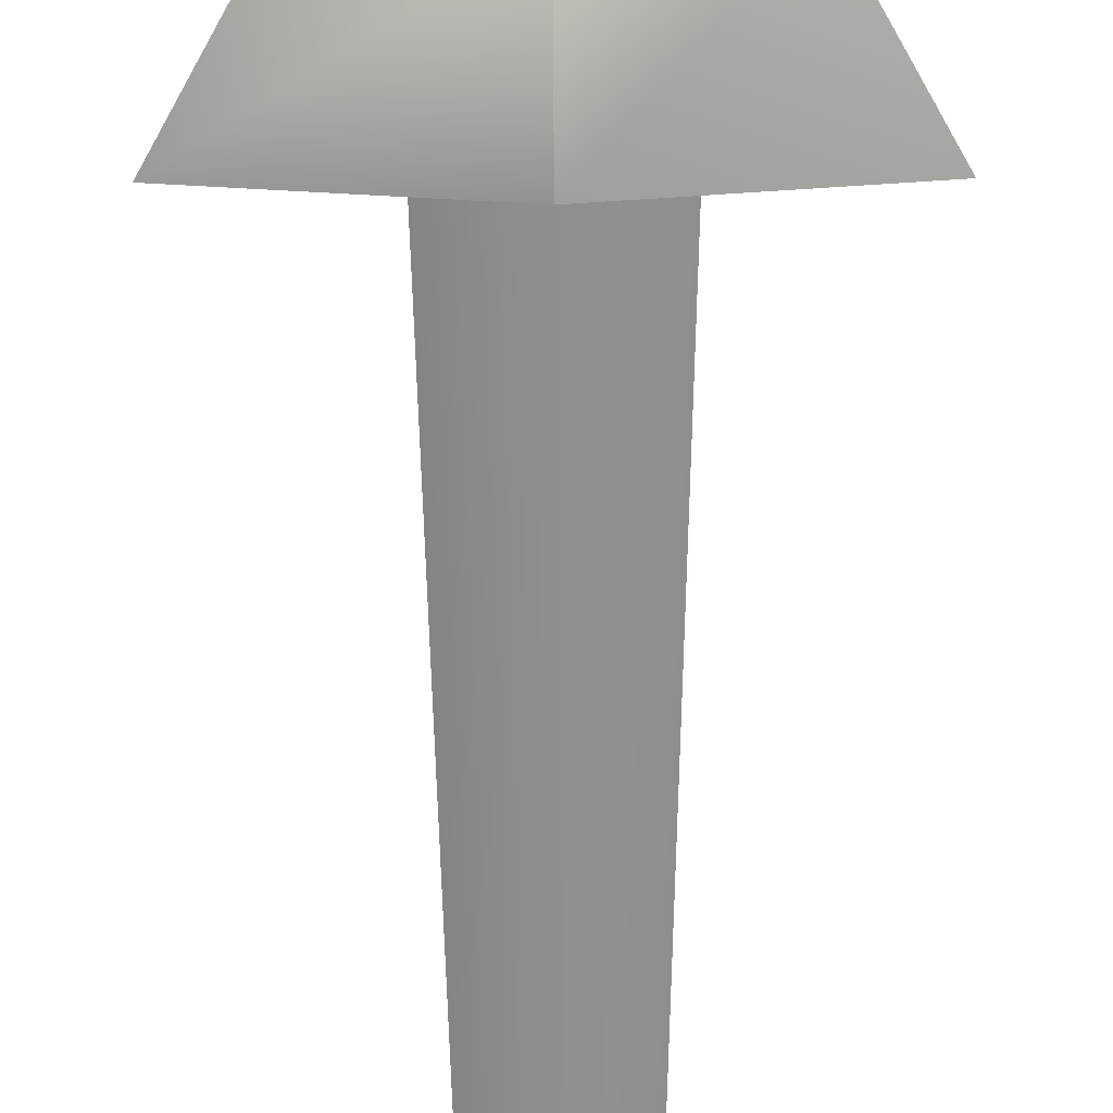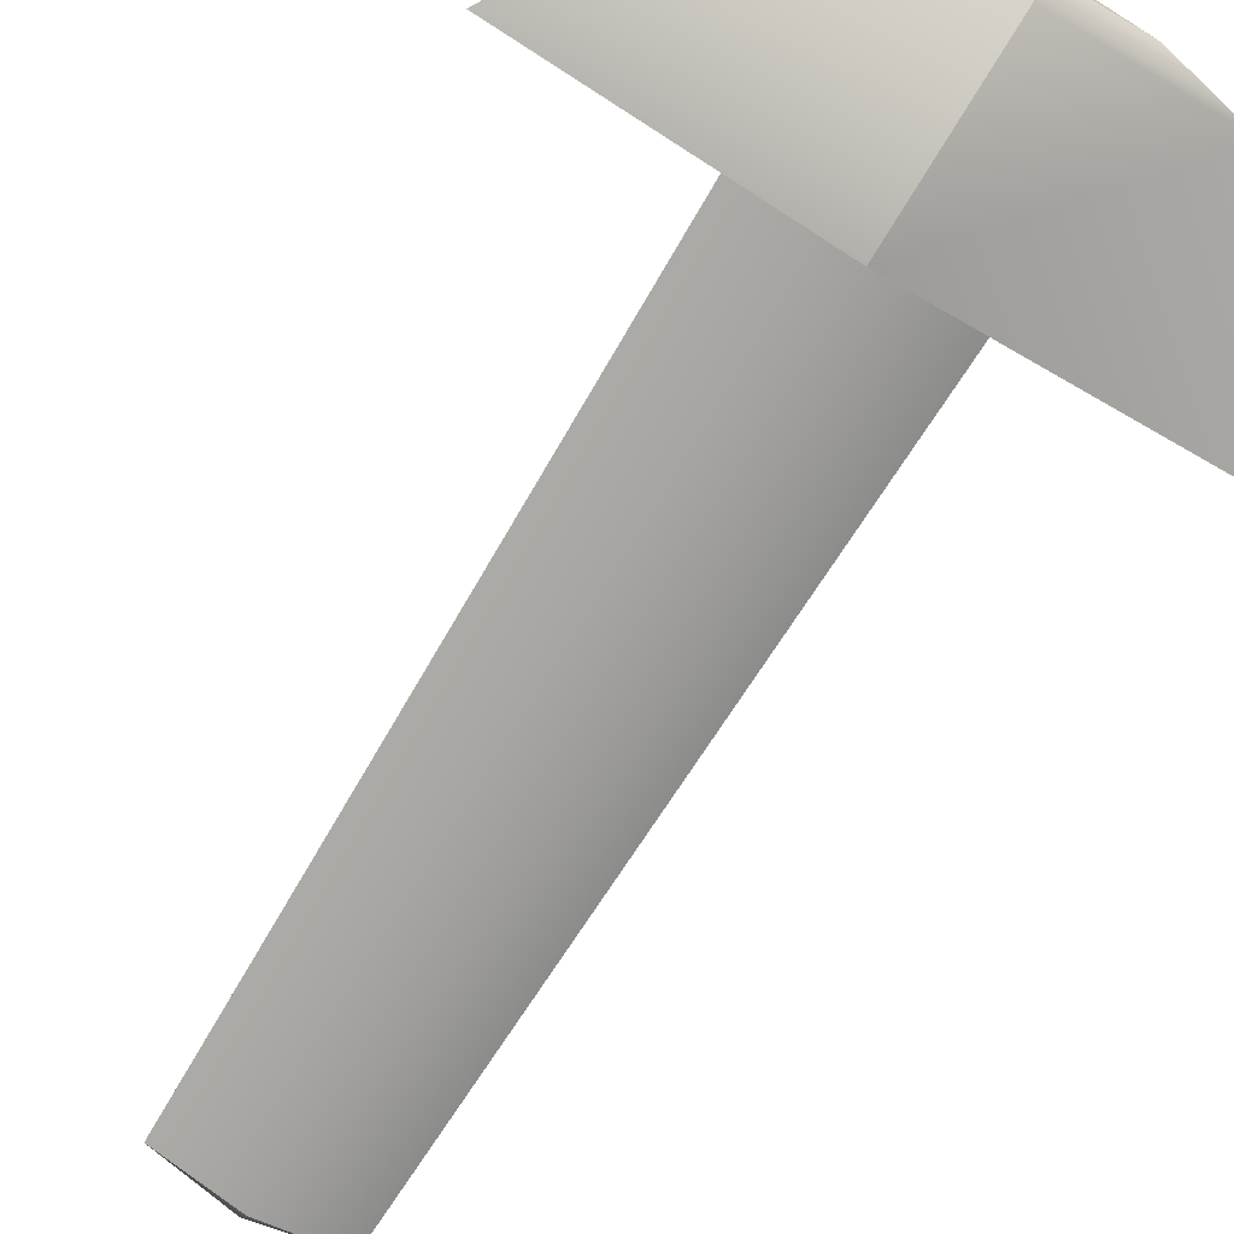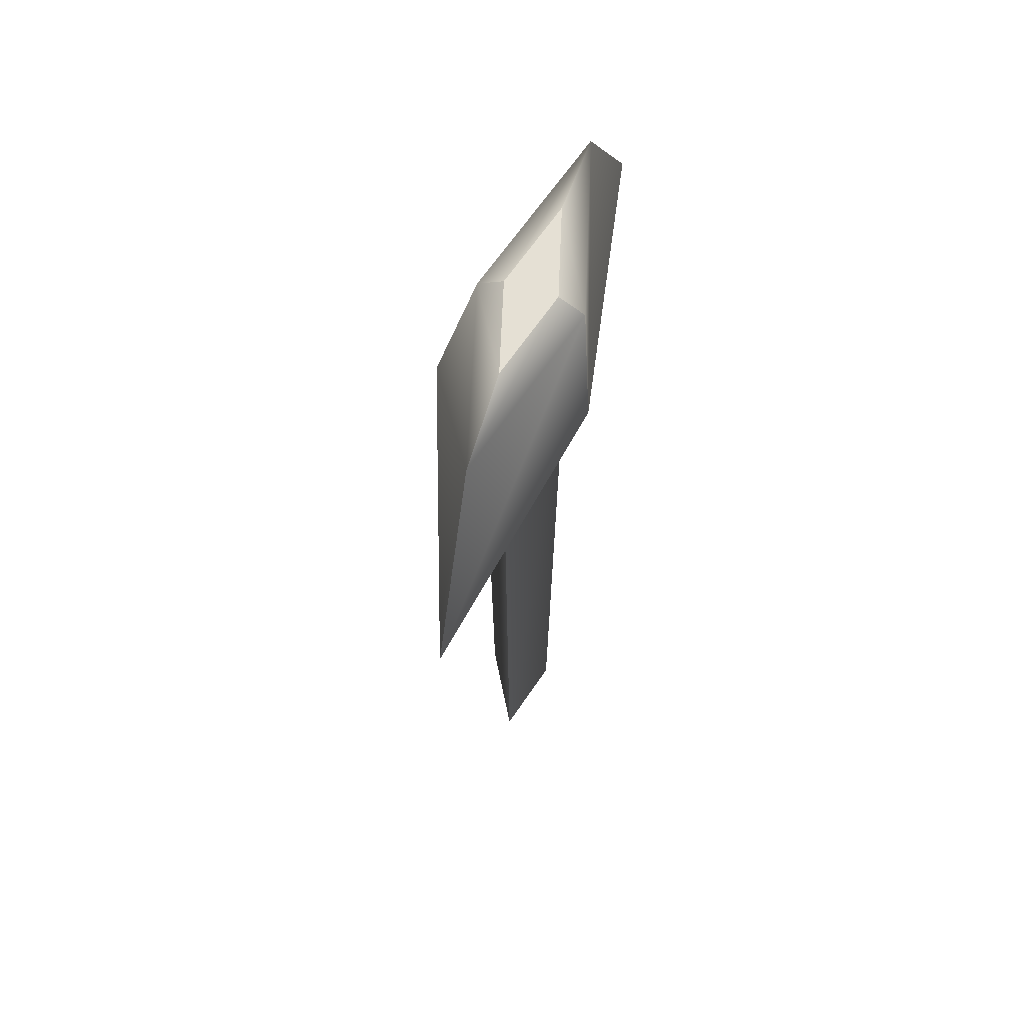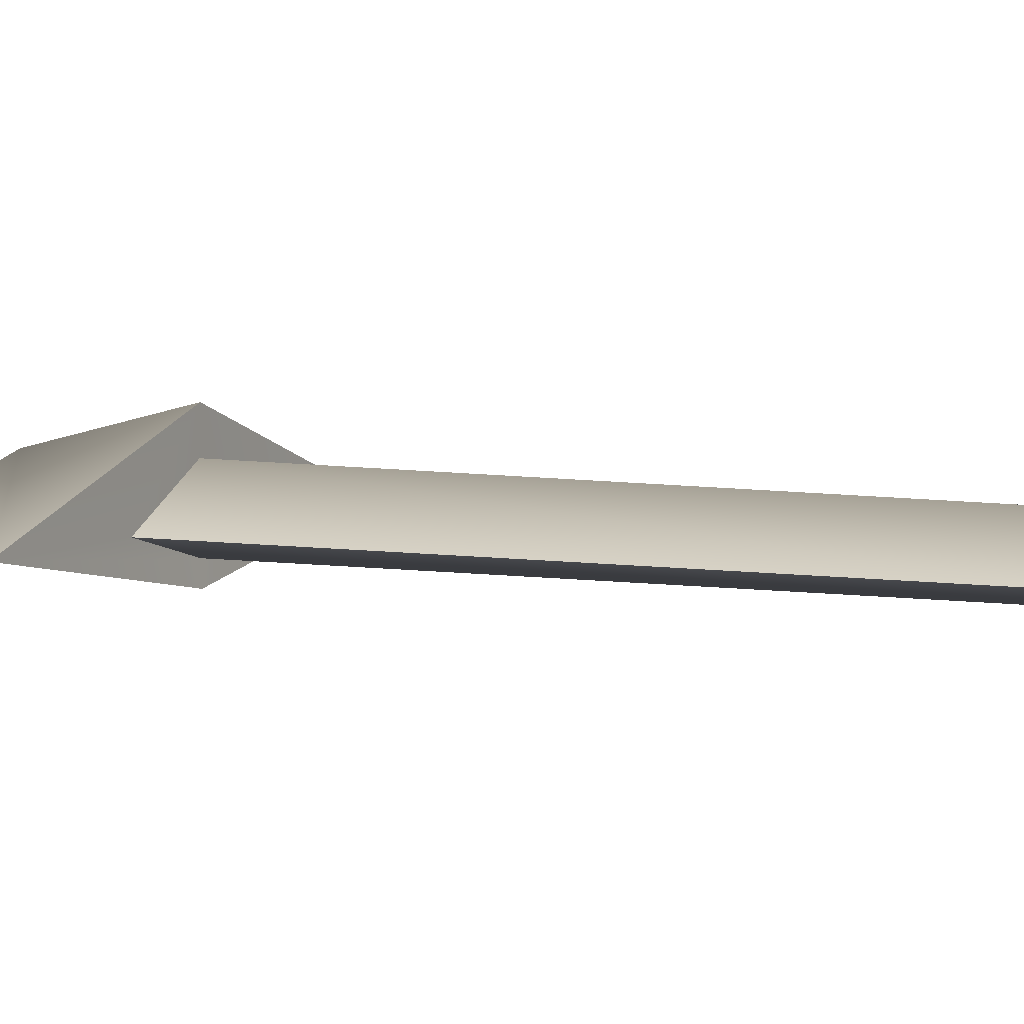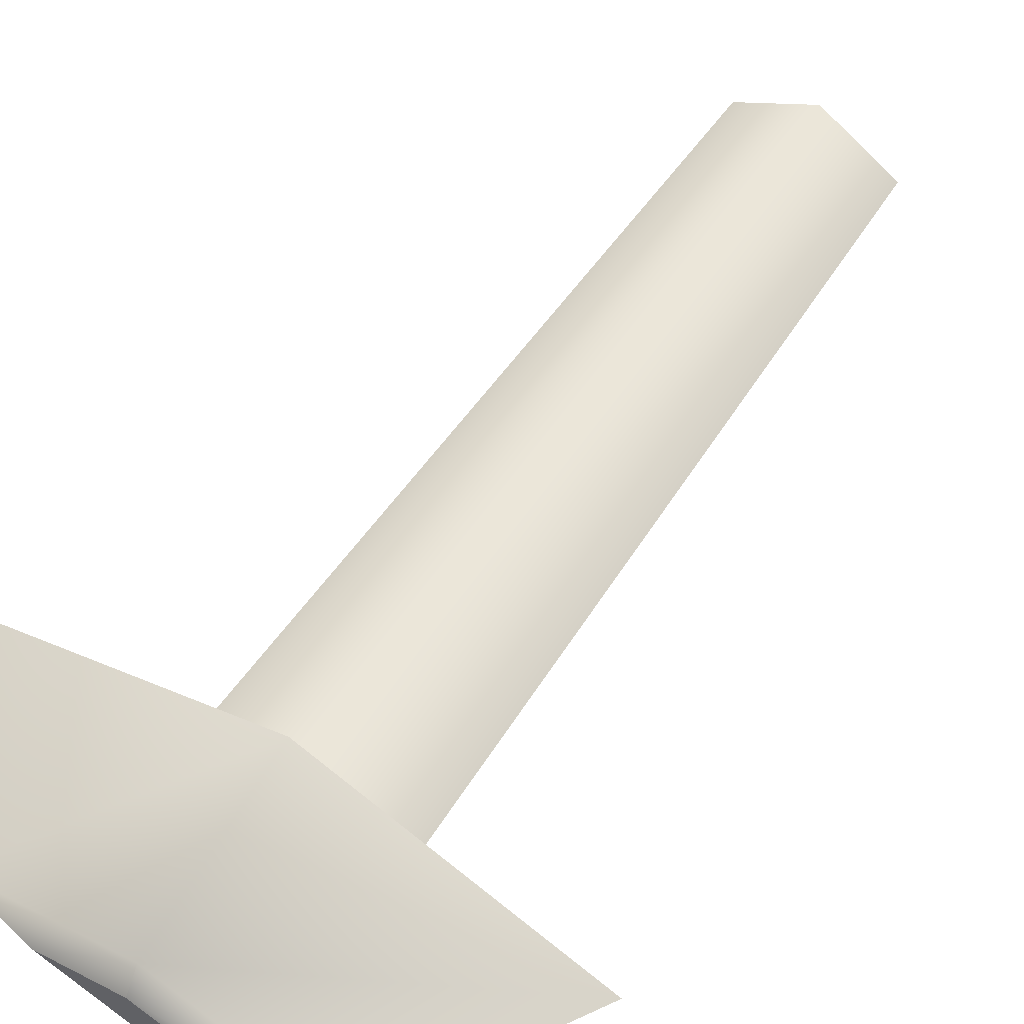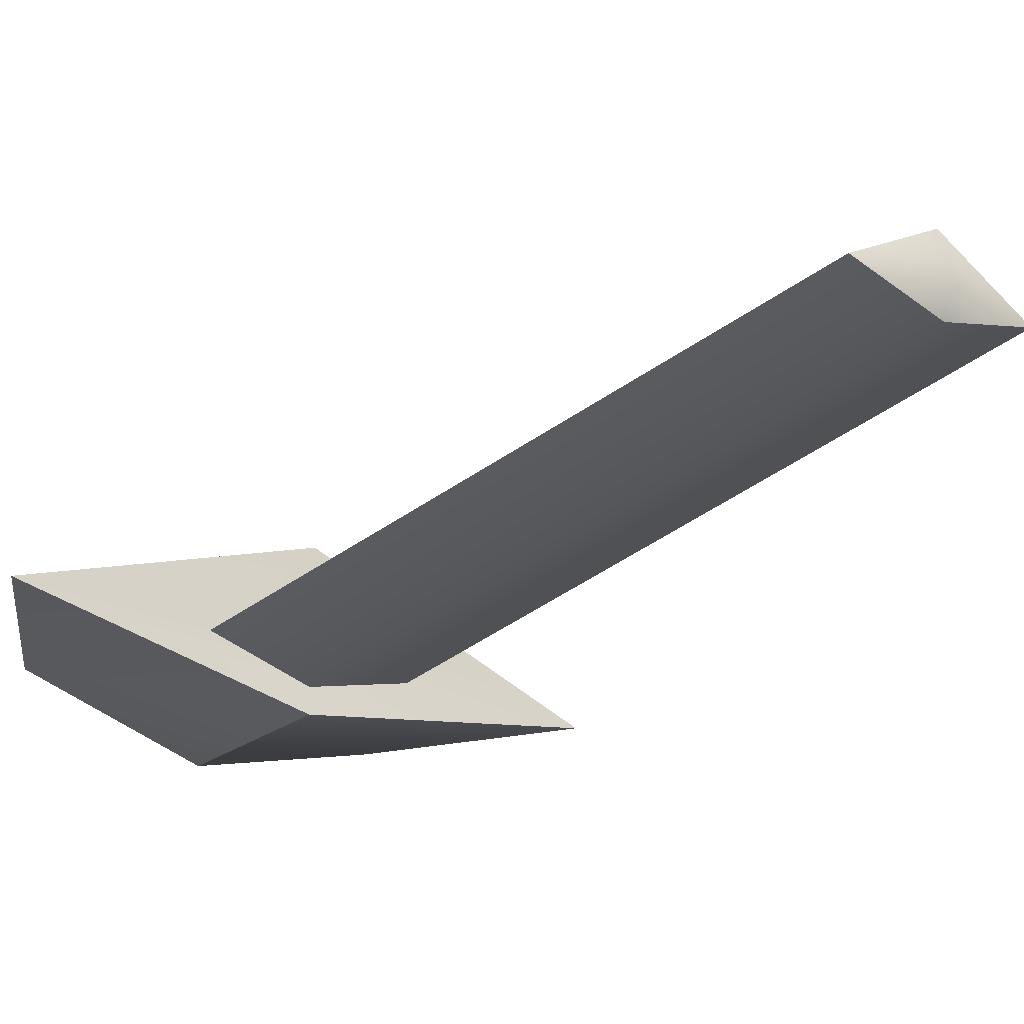
<metadata>
{"format":"obj","ext":"obj","renderer":"f3d","projection":"perspective","resolution":1024,"background":"white","views":[{"elev":-65.4,"azim":0.3,"up":"+Y"},{"elev":-72.3,"azim":-31.4,"up":"+Y"},{"elev":65.9,"azim":-71.6,"up":"+Z"},{"elev":5.8,"azim":117.3,"up":"+Y"},{"elev":56.8,"azim":33.3,"up":"+Y"},{"elev":-25.6,"azim":143.8,"up":"+Y"}]}
</metadata>
<code>
v  0 0.4487 1.394
v  0 0.5218 1.394
v  -0.2556 0.4487 1.394
v  0.2556 0.4487 1.394
v  0 0.3757 1.394
v  0 0.5948 1.342
v  -0.5112 0.4487 1.342
v  0.5112 0.4487 1.342
v  -0 0.3027 1.342
v  -0 0.7249 0.8074
v  -0.8214 0.428 0.8074
v  0.8214 0.428 0.8074
v  -0 0.2752 0.8074
v  -0 0.5902 0.811
v  -0.2869 0.428 0.811
v  0.2869 0.428 0.811
v  -0 0.3493 0.811
v  -0 0.4305 -1.456
v  -0.2384 0.4305 -1.412
v  -0 0.5685 -1.412
v  0.2384 0.4305 -1.412
v  -0 0.3635 -1.412
g yaw
f 1 2 3
f 1 4 2
f 1 5 4
f 1 3 5
f 3 6 7
f 3 2 6
f 2 8 6
f 2 4 8
f 4 9 8
f 4 5 9
f 5 7 9
f 5 3 7
f 7 10 11
f 7 6 10
f 6 12 10
f 6 8 12
f 8 13 12
f 8 9 13
f 9 11 13
f 9 7 11
f 11 14 15
f 11 10 14
f 10 16 14
f 10 12 16
f 12 17 16
f 12 13 17
f 13 15 17
f 13 11 15
f 18 19 20
f 18 20 21
f 18 21 22
f 18 22 19
f 15 14 20
f 20 19 15
f 14 16 21
f 21 20 14
f 16 17 22
f 22 21 16
f 17 15 19
f 19 22 17

</code>
